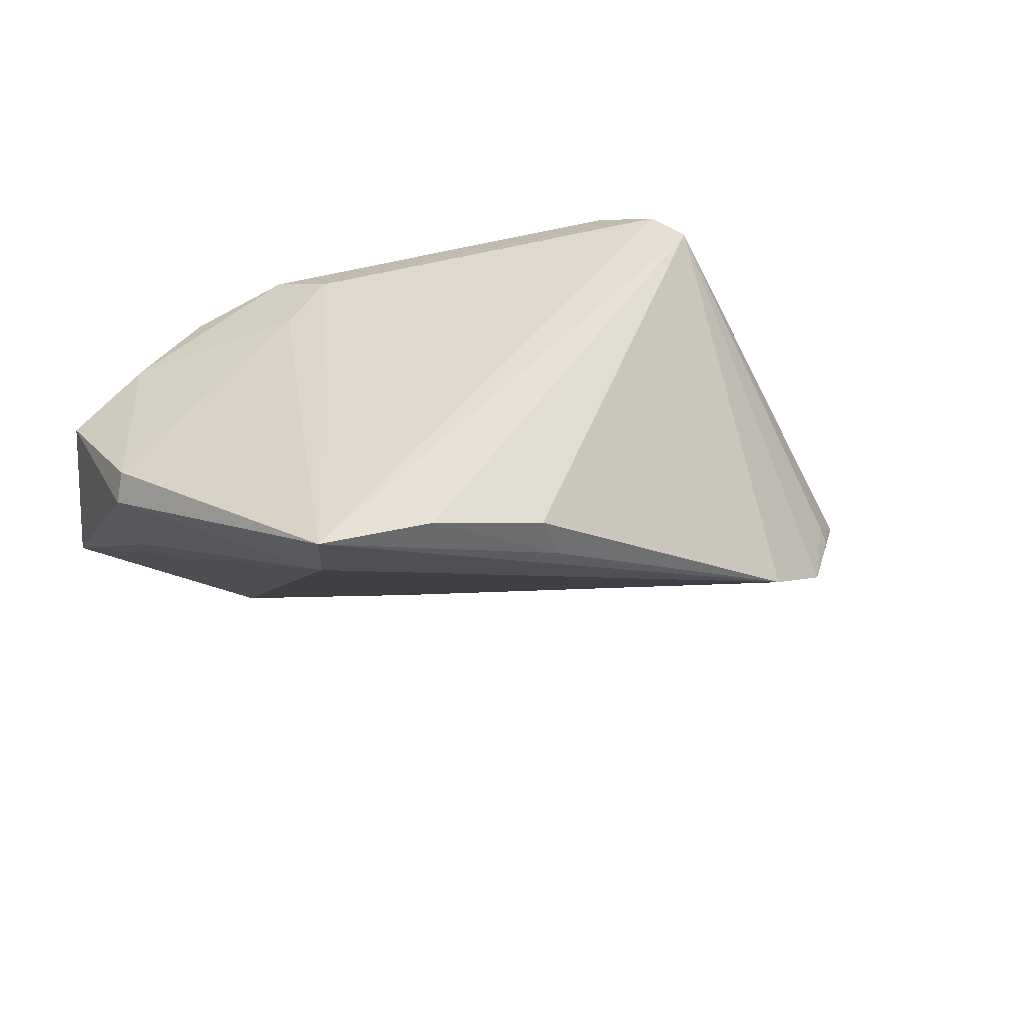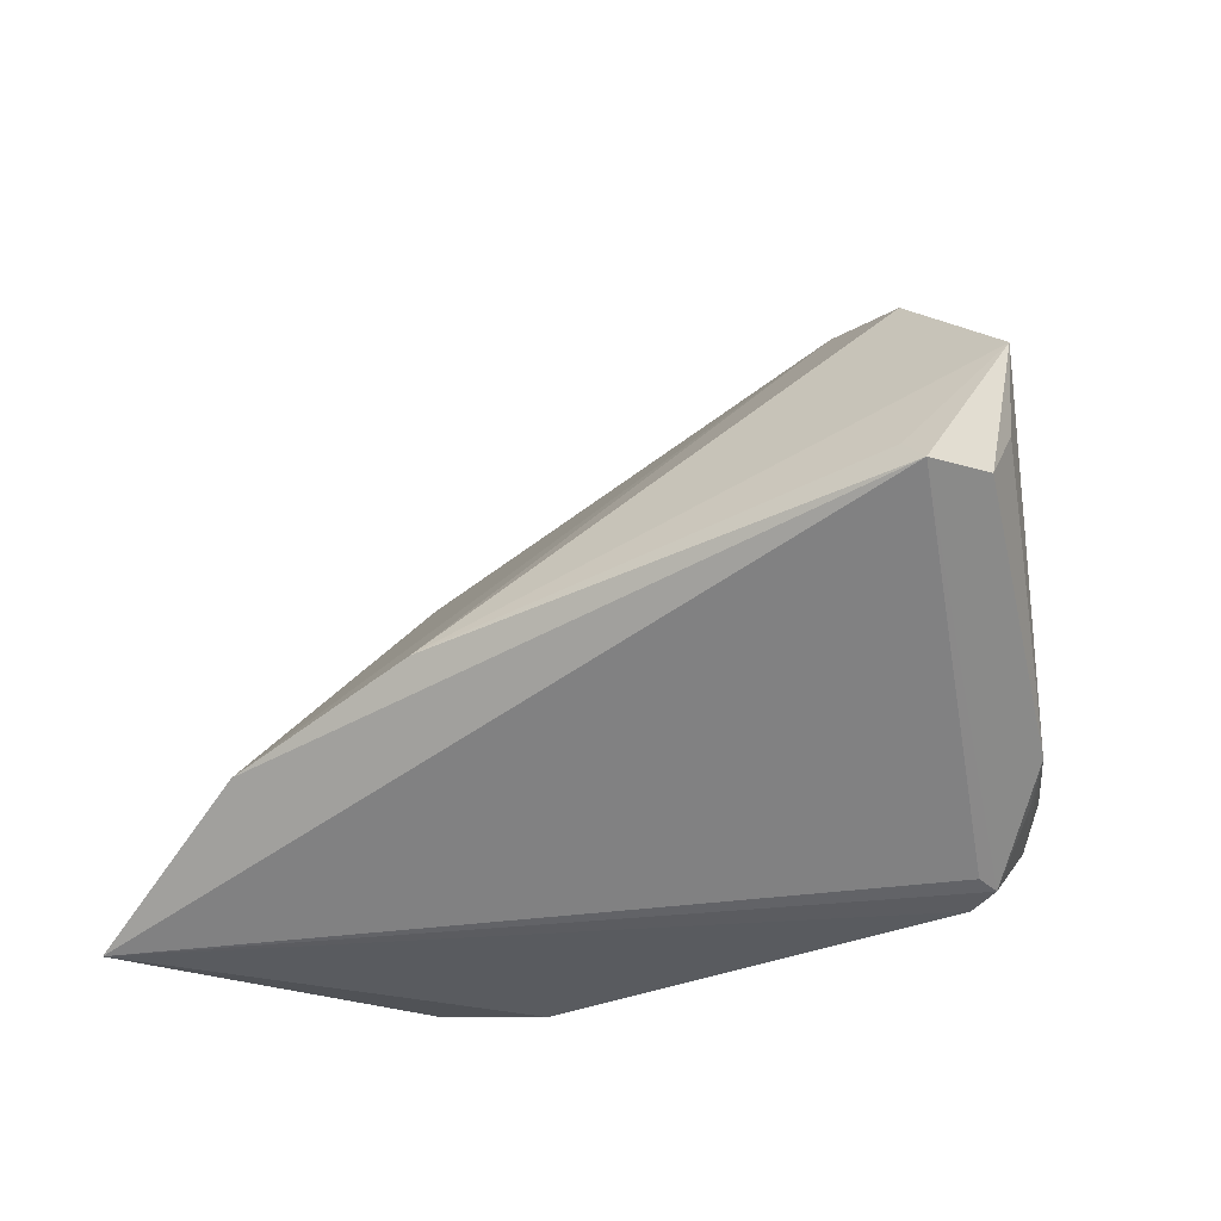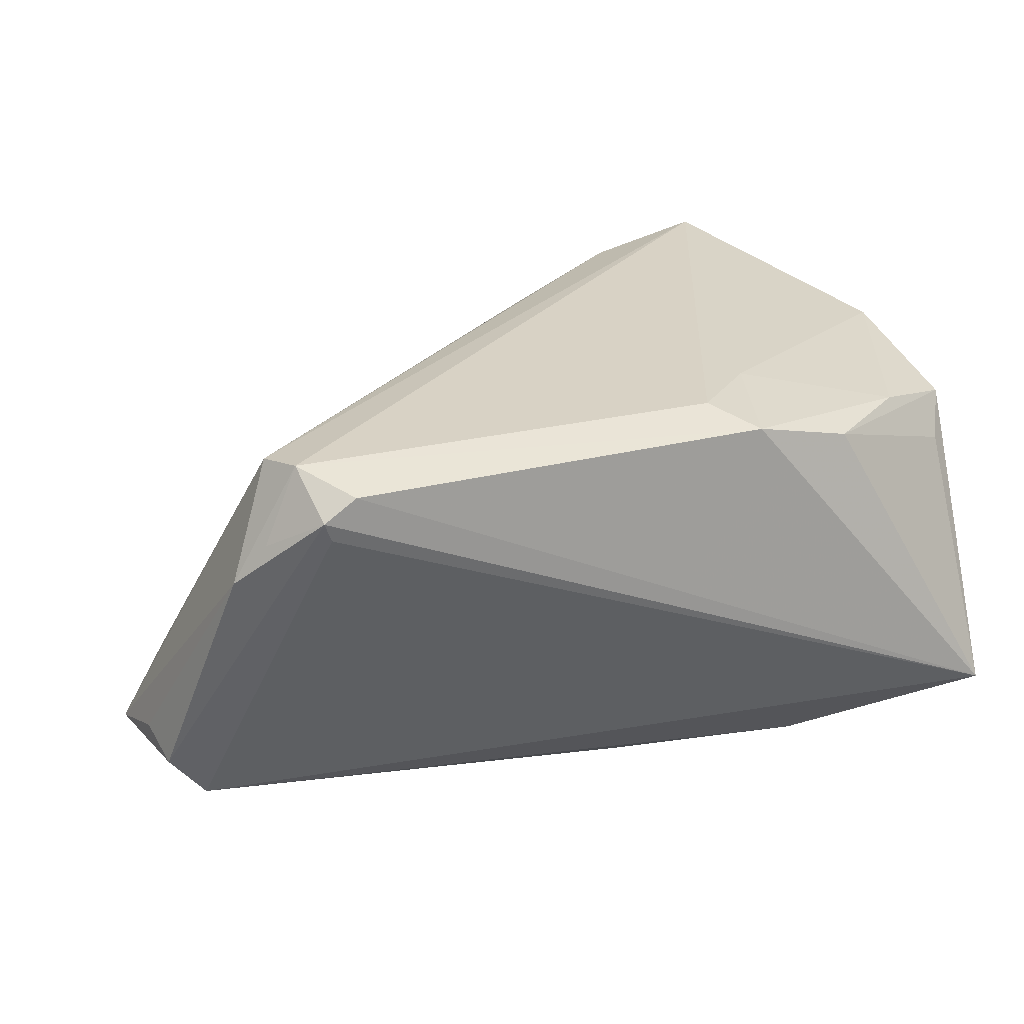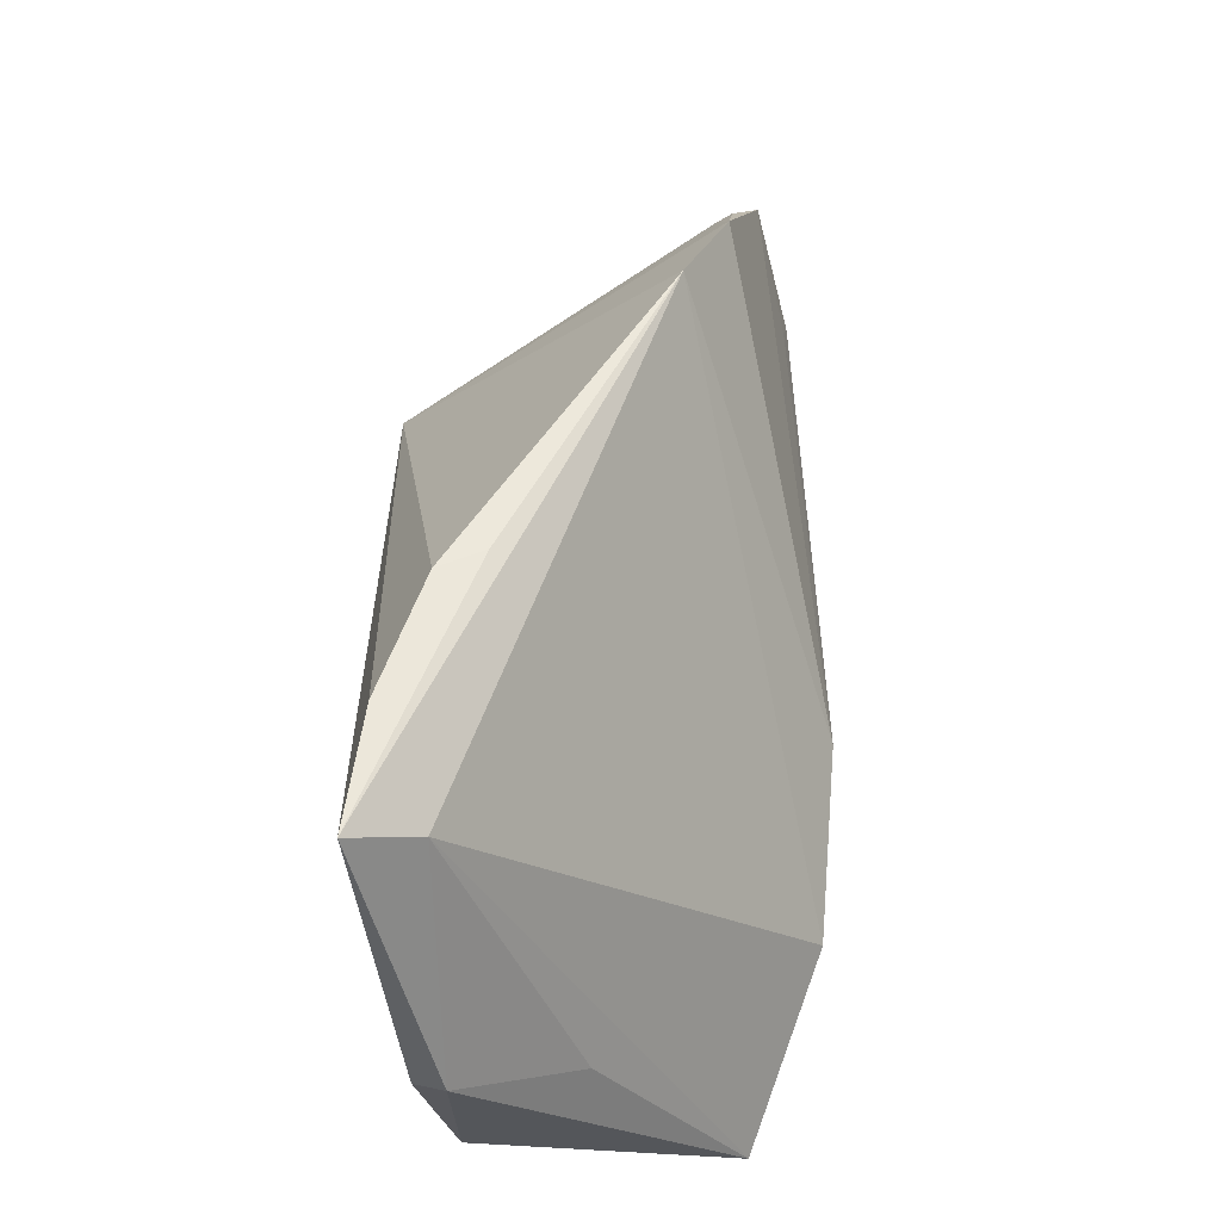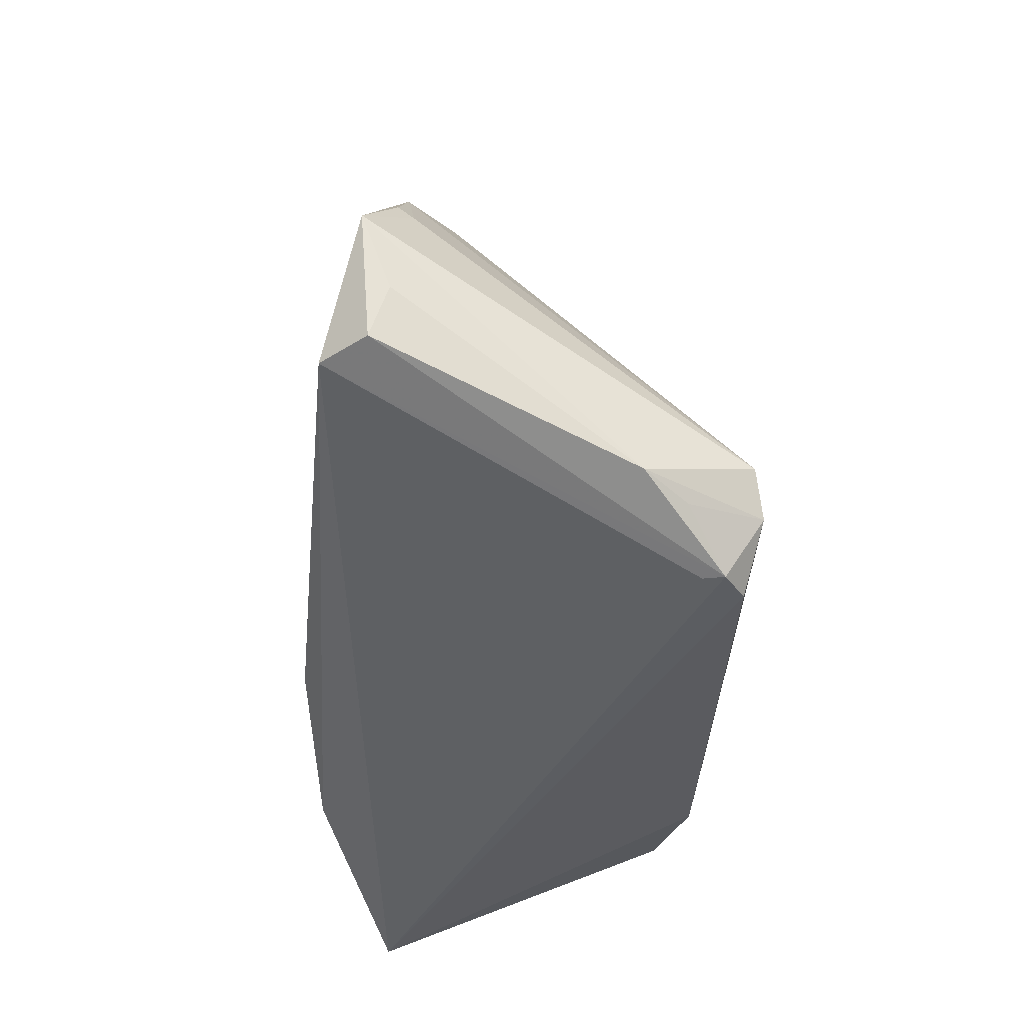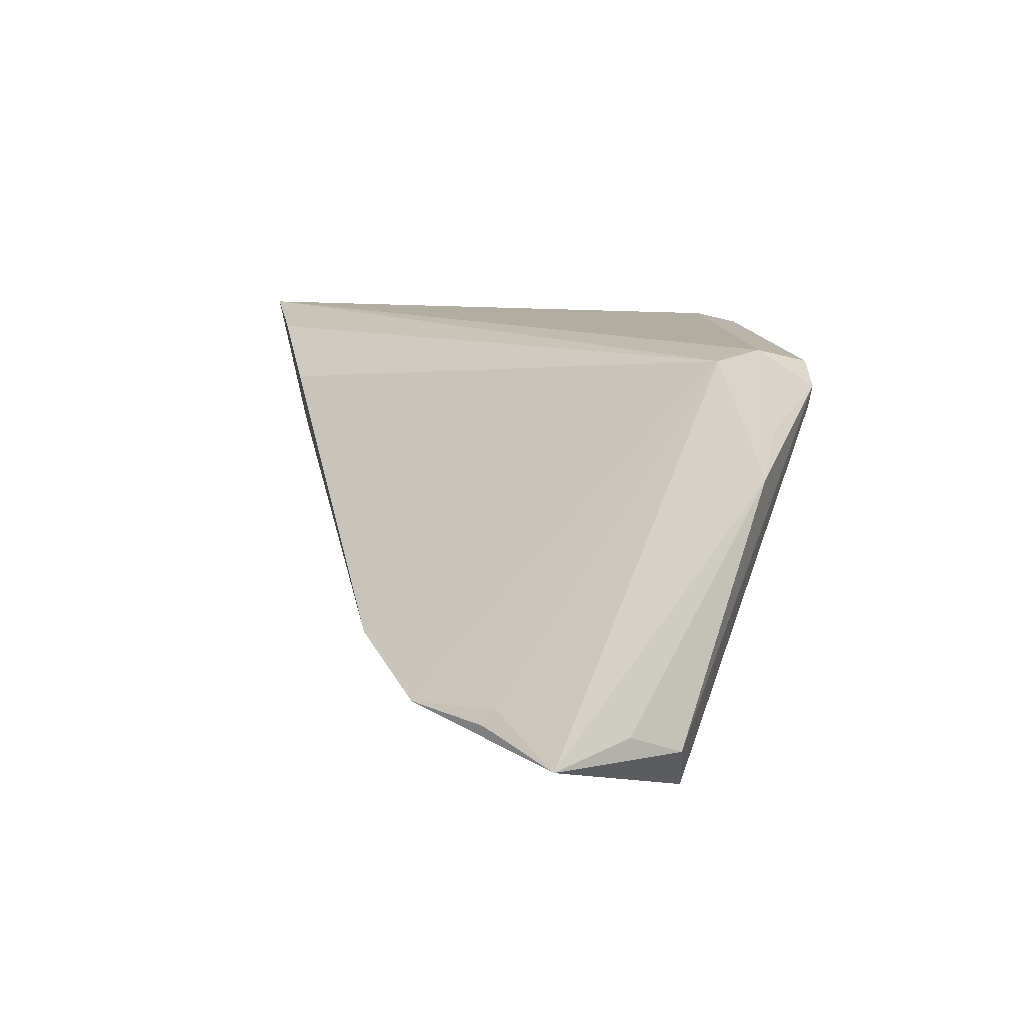
<metadata>
{"format":"obj","ext":"obj","renderer":"f3d","projection":"perspective","resolution":1024,"background":"white","views":[{"elev":32.1,"azim":157.4,"up":"+Z"},{"elev":-41.6,"azim":-150.2,"up":"+Y"},{"elev":27.7,"azim":-16.6,"up":"+Z"},{"elev":65.7,"azim":88.3,"up":"+Y"},{"elev":-40.3,"azim":-93.2,"up":"+Y"},{"elev":10.5,"azim":-89.6,"up":"+Z"}]}
</metadata>
<code>
v -0.06015 0.004766 -0.02464
v 0.05132 -0.0271 -0.01925
v -0.0542 0.01312 -0.02079
v -0.03637 -0.02677 0.01499
v -0.049 -0.006649 -0.02793
v -0.03907 -0.02011 0.02208
v 0.005149 0.04059 0.01369
v -0.0332 -0.02664 0.02013
v 0.04267 -0.01143 0.01658
v 0.05327 -0.004721 0.01341
v 0.03369 0.04063 0.01402
v -0.04341 -0.02186 0.01286
v 0.0358 0.04709 0.02208
v 0.05248 0.01594 0.01379
v 0.01405 -0.01736 0.02208
v -0.03682 0.02838 -0.01374
v -0.0517 -0.01044 -0.02872
v 0.03158 -0.02105 0.01706
v -0.03725 -0.0271 0.01749
v 0.0514 0.01516 0.01747
v 0.01909 -0.02313 0.0204
v -0.05622 -0.01026 -0.02331
v 0.002641 0.0395 0.007905
v -0.04194 -0.015 0.02103
v 0.05085 -0.01017 0.009038
v -0.04744 0.02186 -0.01971
v 0.04755 0.003708 -0.001028
v 0.02078 0.04413 0.01955
v -0.04736 -0.02037 0.00754
v -0.05389 0.01165 -0.01885
v -0.05781 -0.004122 -0.02113
v 0.02197 -0.009062 0.02163
v 0.004802 -0.013 -0.0312
v 0.02824 -0.01811 -0.02884
f 10 2 14
f 8 2 21
f 13 24 6
f 6 15 13
f 8 21 6
f 6 21 15
f 4 17 2
f 24 7 16
f 33 16 34
f 2 17 34
f 17 33 34
f 5 17 1
f 1 33 5
f 5 33 17
f 10 14 20
f 20 14 13
f 20 9 10
f 27 14 2
f 28 24 13
f 28 7 24
f 25 2 10
f 18 21 2
f 9 21 18
f 2 25 18
f 10 9 18
f 18 25 10
f 8 6 19
f 19 2 8
f 19 4 2
f 17 4 19
f 26 33 1
f 26 16 33
f 24 16 26
f 13 16 23
f 23 16 7
f 23 28 13
f 7 28 23
f 13 15 32
f 32 20 13
f 15 21 32
f 32 21 9
f 9 20 32
f 2 34 11
f 11 27 2
f 11 34 16
f 11 16 13
f 13 14 11
f 14 27 11
f 29 6 24
f 29 24 1
f 1 24 30
f 24 26 30
f 12 19 6
f 6 29 12
f 12 29 19
f 1 17 22
f 17 19 22
f 19 29 22
f 3 26 1
f 1 30 3
f 3 30 26
f 31 22 29
f 31 29 1
f 1 22 31

</code>
